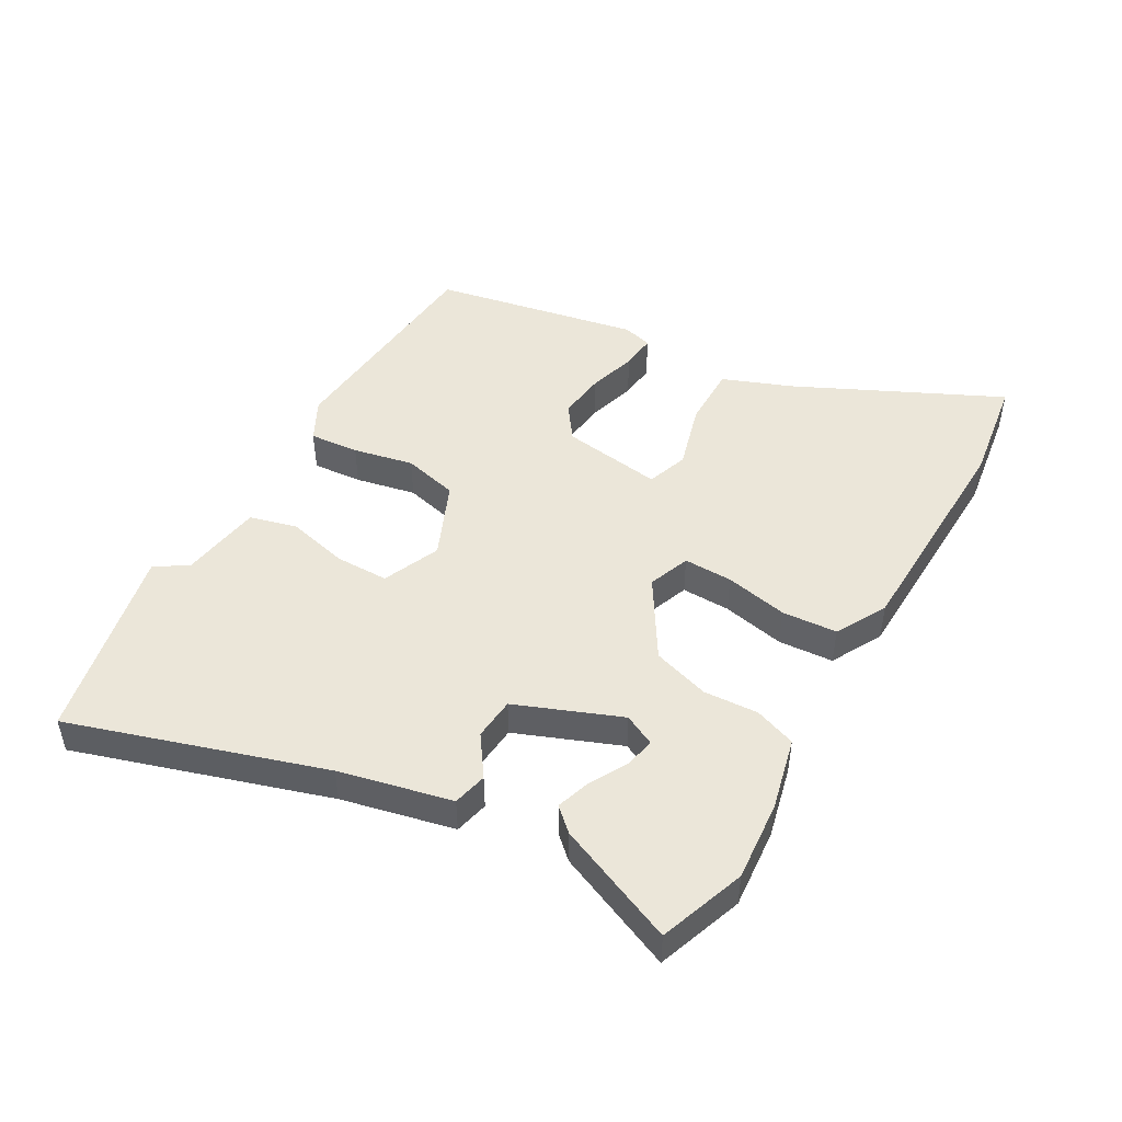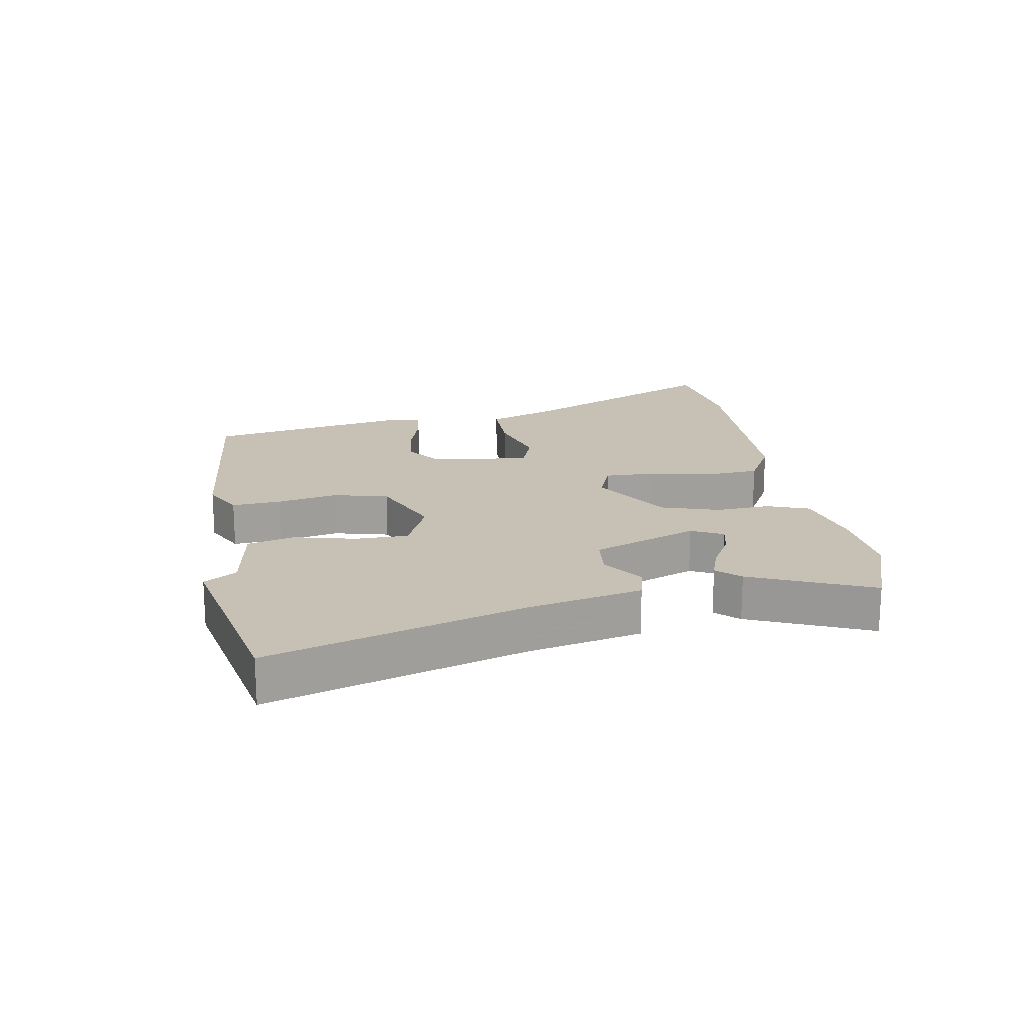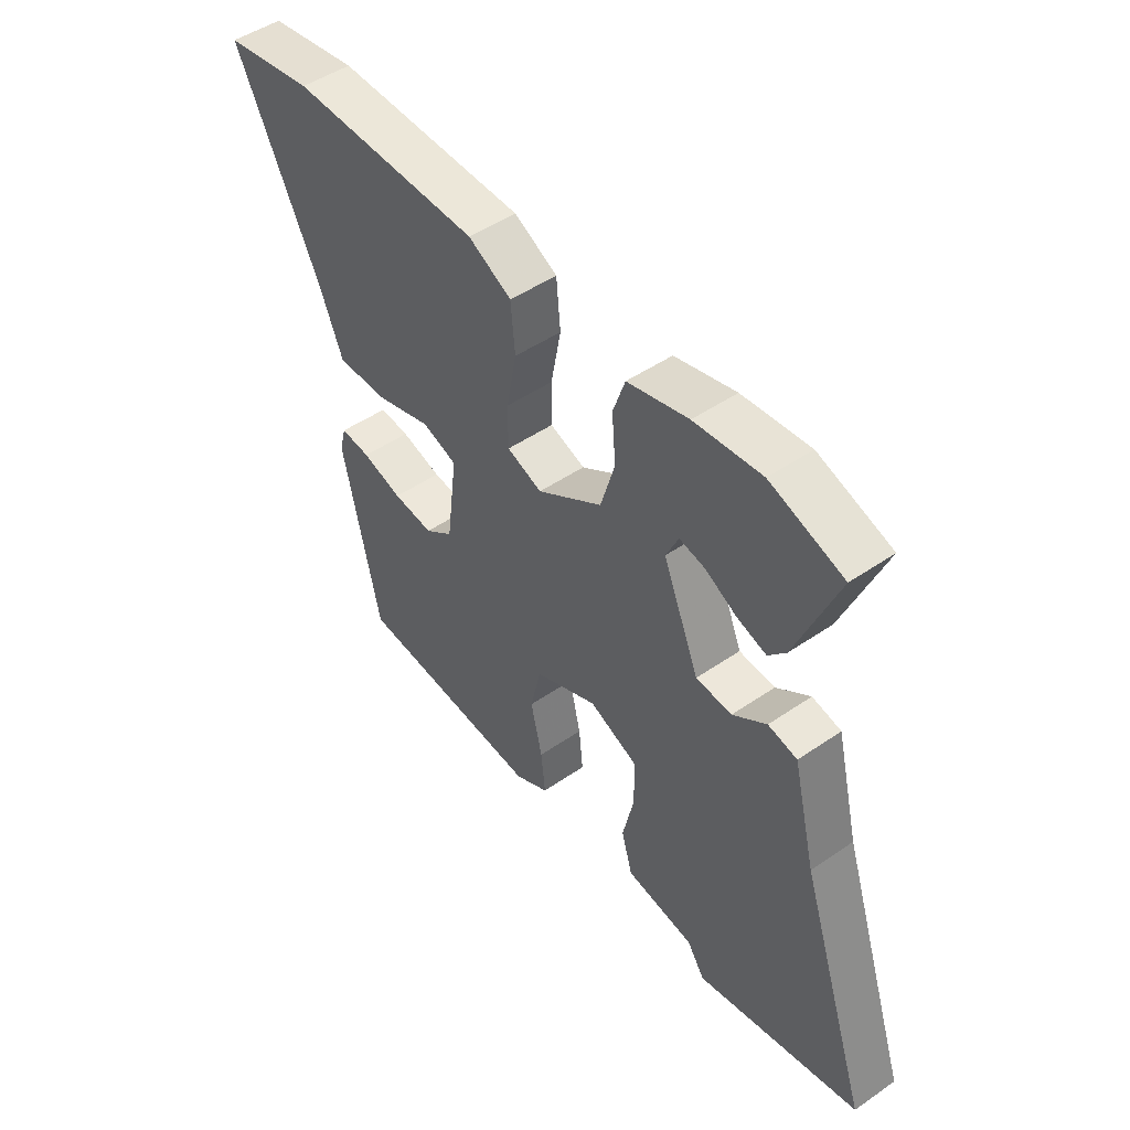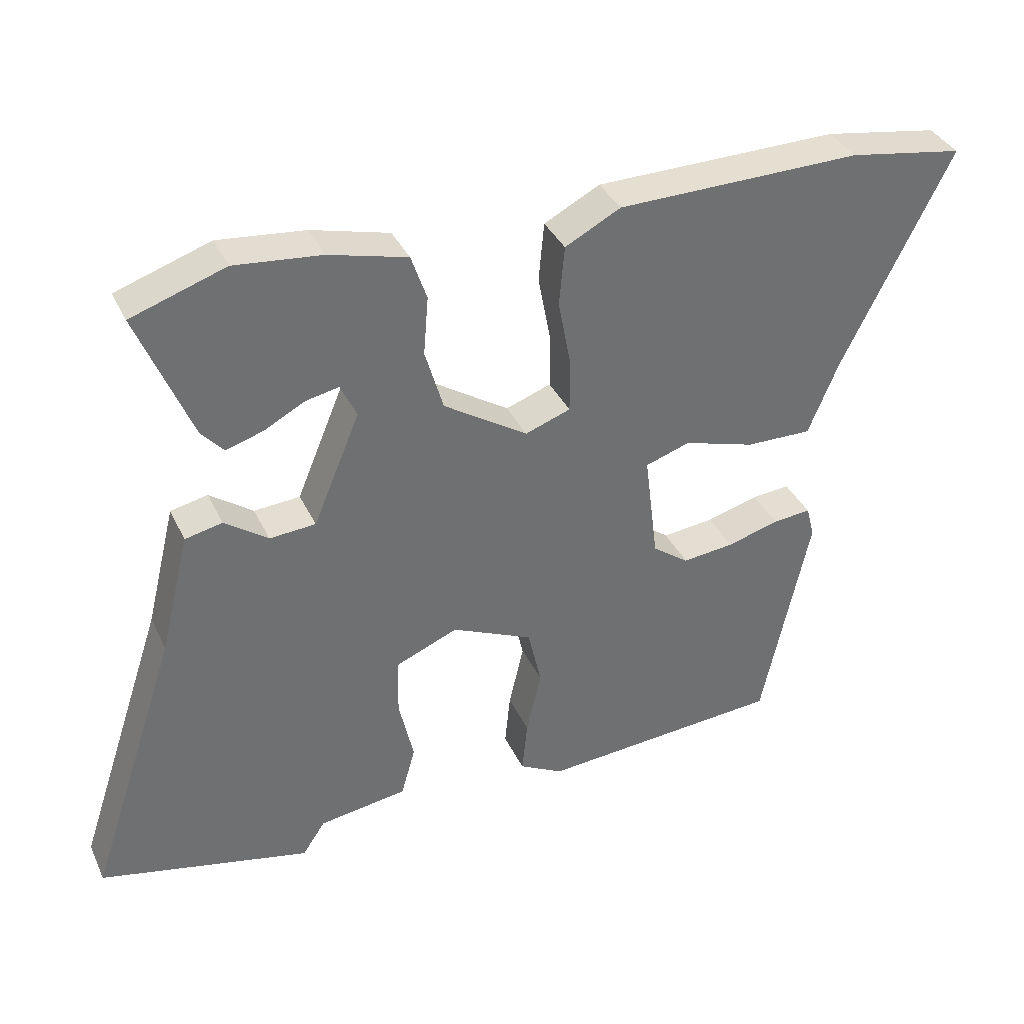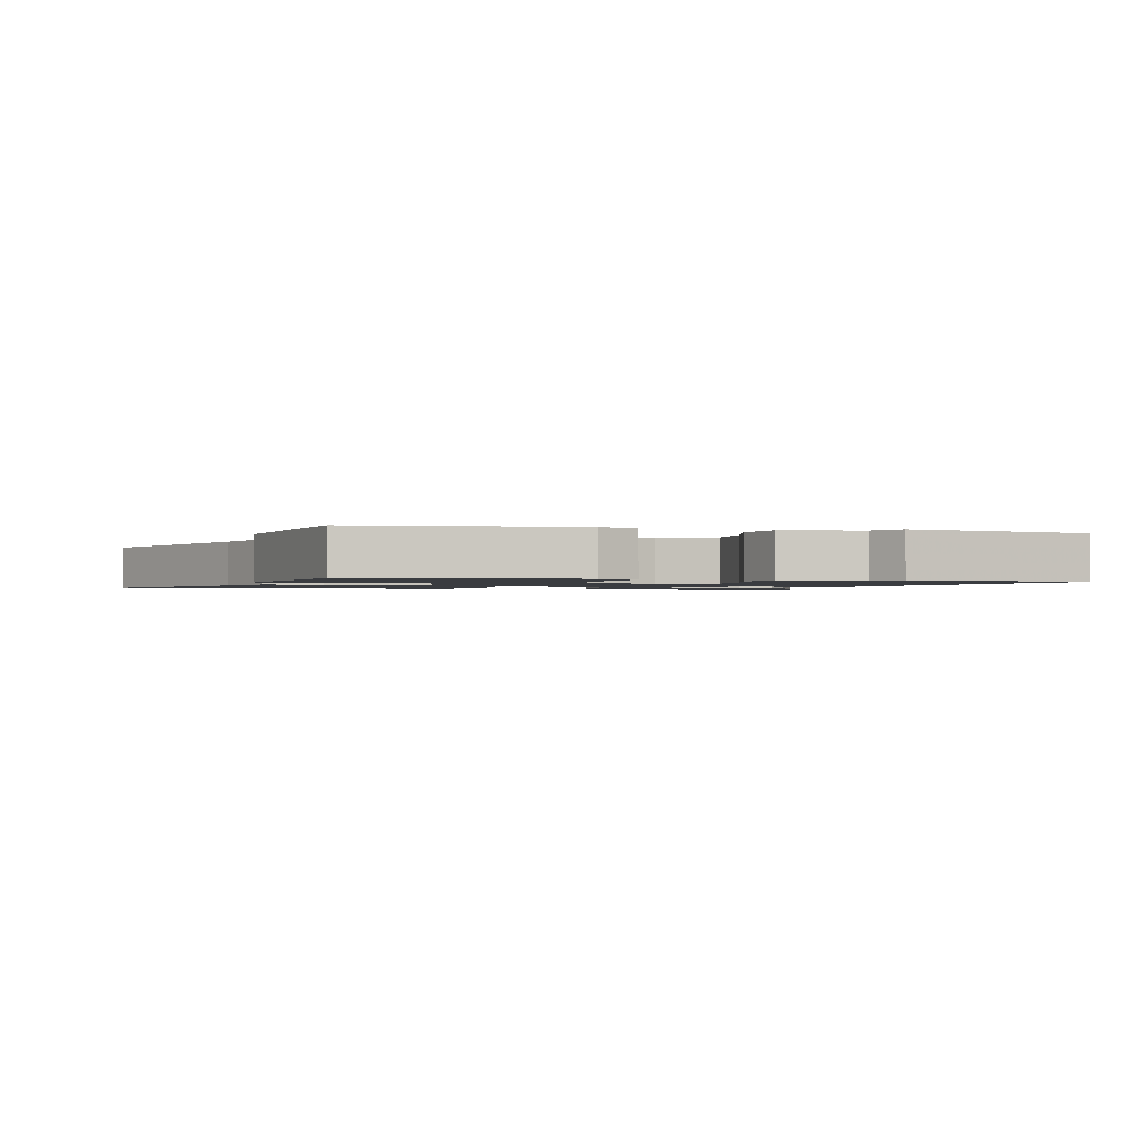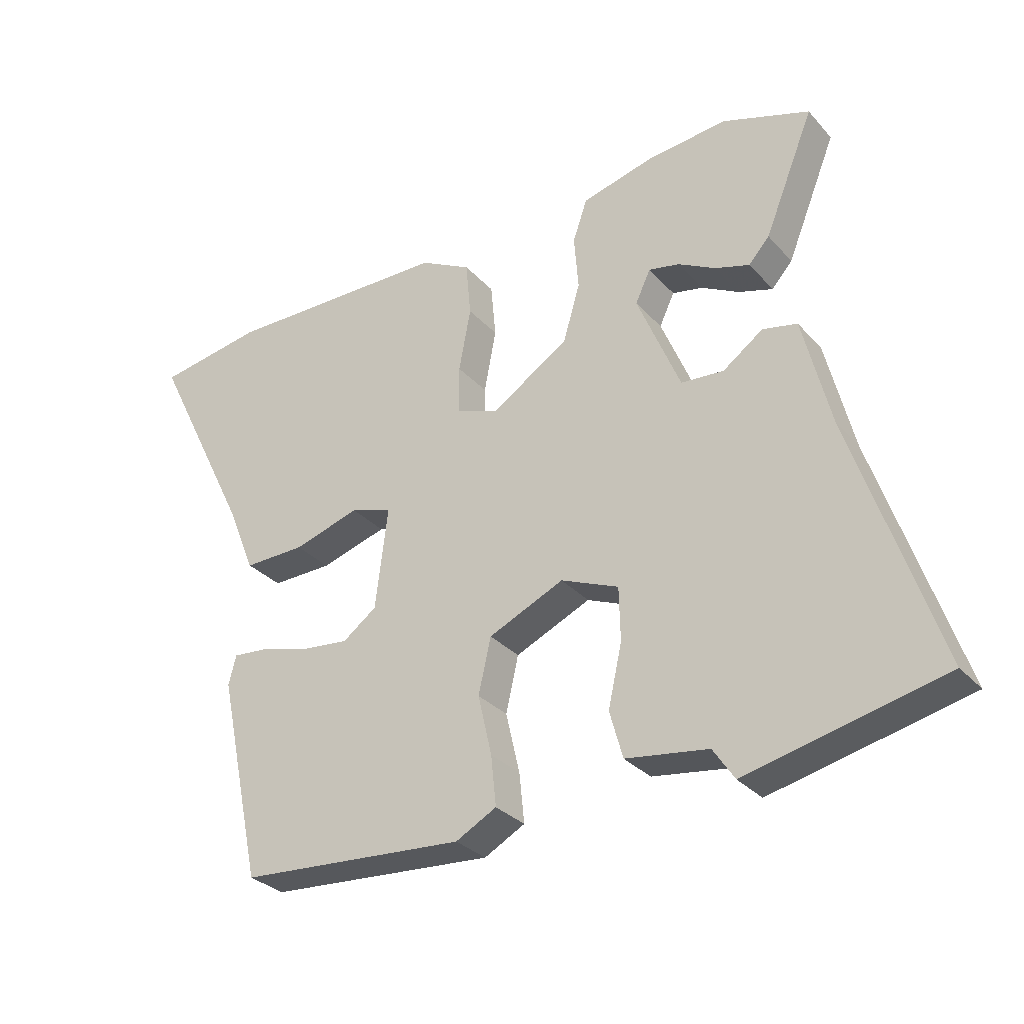
<metadata>
{"format":"obj","ext":"obj","renderer":"f3d","projection":"perspective","resolution":1024,"background":"white","views":[{"elev":48.0,"azim":-59.3,"up":"+Y"},{"elev":18.5,"azim":-98.5,"up":"+Y"},{"elev":48.5,"azim":-127.5,"up":"+Z"},{"elev":36.6,"azim":-23.0,"up":"+Z"},{"elev":-1.5,"azim":167.3,"up":"+Y"},{"elev":-30.5,"azim":-146.3,"up":"+Z"}]}
</metadata>
<code>
v 0.422 0.07 -0.489
v 0.061 0.07 -0.515
v -0.004 0.07 -0.48
v 0.004 0.07 -0.401
v 0.026 0.07 -0.305
v 0.006 0.07 -0.217
v -0.114 0.07 -0.163
v -0.206 0.07 -0.201
v -0.208 0.07 -0.286
v -0.186 0.07 -0.384
v -0.207 0.07 -0.459
v -0.338 0.07 -0.478
v -0.372 0.07 -0.529
v -0.684 0.07 -0.458
v -0.55 0.07 -0.056
v -0.506 0.07 0.123
v -0.451 0.07 0.135
v -0.387 0.07 0.089
v -0.319 0.07 0.094
v -0.25 0.07 0.26
v -0.274 0.07 0.311
v -0.323 0.07 0.301
v -0.383 0.07 0.269
v -0.438 0.07 0.252
v -0.471 0.07 0.289
v -0.55 0.07 0.483
v -0.411 0.07 0.53
v -0.283 0.07 0.517
v -0.167 0.07 0.487
v -0.144 0.07 0.42
v -0.151 0.07 0.333
v -0.124 0.07 0.241
v 0 0.07 0.161
v 0.067 0.07 0.185
v 0.067 0.07 0.263
v 0.048 0.07 0.364
v 0.056 0.07 0.452
v 0.138 0.07 0.495
v 0.5 0.07 0.5
v 0.67 0.07 0.472
v 0.51 0.07 0.15
v 0.465 0.07 0.04
v 0.367 0.07 0.042
v 0.261 0.07 0.074
v 0.195 0.07 0.052
v 0.215 0.07 -0.109
v 0.269 0.07 -0.149
v 0.346 0.07 -0.141
v 0.423 0.07 -0.119
v 0.48 0.07 -0.114
v 0.492 0.07 -0.161
v 0.422 0 -0.489
v 0.061 0 -0.515
v -0.004 0 -0.48
v 0.004 0 -0.401
v 0.026 0 -0.305
v 0.006 0 -0.217
v -0.114 0 -0.163
v -0.206 0 -0.201
v -0.208 0 -0.286
v -0.186 0 -0.384
v -0.207 0 -0.459
v -0.338 0 -0.478
v -0.372 0 -0.529
v -0.684 0 -0.458
v -0.55 0 -0.056
v -0.506 0 0.123
v -0.451 0 0.135
v -0.387 0 0.089
v -0.319 0 0.094
v -0.25 0 0.26
v -0.274 0 0.311
v -0.323 0 0.301
v -0.383 0 0.269
v -0.438 0 0.252
v -0.471 0 0.289
v -0.55 0 0.483
v -0.411 0 0.53
v -0.283 0 0.517
v -0.167 0 0.487
v -0.144 0 0.42
v -0.151 0 0.333
v -0.124 0 0.241
v 0 0 0.161
v 0.067 0 0.185
v 0.067 0 0.263
v 0.048 0 0.364
v 0.056 0 0.452
v 0.138 0 0.495
v 0.5 0 0.5
v 0.67 0 0.472
v 0.51 0 0.15
v 0.465 0 0.04
v 0.367 0 0.042
v 0.261 0 0.074
v 0.195 0 0.052
v 0.215 0 -0.109
v 0.269 0 -0.149
v 0.346 0 -0.141
v 0.423 0 -0.119
v 0.48 0 -0.114
v 0.492 0 -0.161
f 3 4 5
f 2 3 5
f 1 2 5
f 51 1 5
f 50 51 5
f 49 50 5
f 48 49 5
f 47 48 5 6
f 46 47 6 7
f 45 46 7
f 41 42 43 44
f 40 41 44
f 39 40 44
f 38 39 44
f 37 38 44
f 36 37 44
f 35 36 44
f 34 35 44 45
f 45 7 8
f 34 45 8
f 33 34 8
f 29 30 31
f 28 29 31
f 27 28 31
f 26 27 31
f 25 26 31
f 22 23 24 25
f 21 22 25
f 21 25 31
f 20 21 31 32
f 15 16 17 18
f 15 18 19
f 14 15 19
f 13 14 19
f 12 13 19
f 11 12 19
f 10 11 19
f 9 10 19
f 8 9 19 20
f 8 20 32 33
f 56 55 54
f 56 54 53
f 56 53 52
f 56 52 102
f 56 102 101
f 56 101 100
f 56 100 99
f 57 56 99 98
f 58 57 98 97
f 58 97 96
f 95 94 93 92
f 95 92 91
f 95 91 90
f 95 90 89
f 95 89 88
f 95 88 87
f 95 87 86
f 96 95 86 85
f 59 58 96
f 59 96 85
f 59 85 84
f 82 81 80
f 82 80 79
f 82 79 78
f 82 78 77
f 82 77 76
f 76 75 74 73
f 76 73 72
f 82 76 72
f 83 82 72 71
f 69 68 67 66
f 70 69 66
f 70 66 65
f 70 65 64
f 70 64 63
f 70 63 62
f 70 62 61
f 70 61 60
f 71 70 60 59
f 84 83 71 59
f 1 52 53 2
f 2 53 54 3
f 3 54 55 4
f 4 55 56 5
f 5 56 57 6
f 6 57 58 7
f 7 58 59 8
f 8 59 60 9
f 9 60 61 10
f 10 61 62 11
f 11 62 63 12
f 12 63 64 13
f 13 64 65 14
f 14 65 66 15
f 15 66 67 16
f 16 67 68 17
f 17 68 69 18
f 18 69 70 19
f 19 70 71 20
f 20 71 72 21
f 21 72 73 22
f 22 73 74 23
f 23 74 75 24
f 24 75 76 25
f 25 76 77 26
f 26 77 78 27
f 27 78 79 28
f 28 79 80 29
f 29 80 81 30
f 30 81 82 31
f 31 82 83 32
f 32 83 84 33
f 33 84 85 34
f 34 85 86 35
f 35 86 87 36
f 36 87 88 37
f 37 88 89 38
f 38 89 90 39
f 39 90 91 40
f 40 91 92 41
f 41 92 93 42
f 42 93 94 43
f 43 94 95 44
f 44 95 96 45
f 45 96 97 46
f 46 97 98 47
f 47 98 99 48
f 48 99 100 49
f 49 100 101 50
f 50 101 102 51
f 51 102 52 1

</code>
